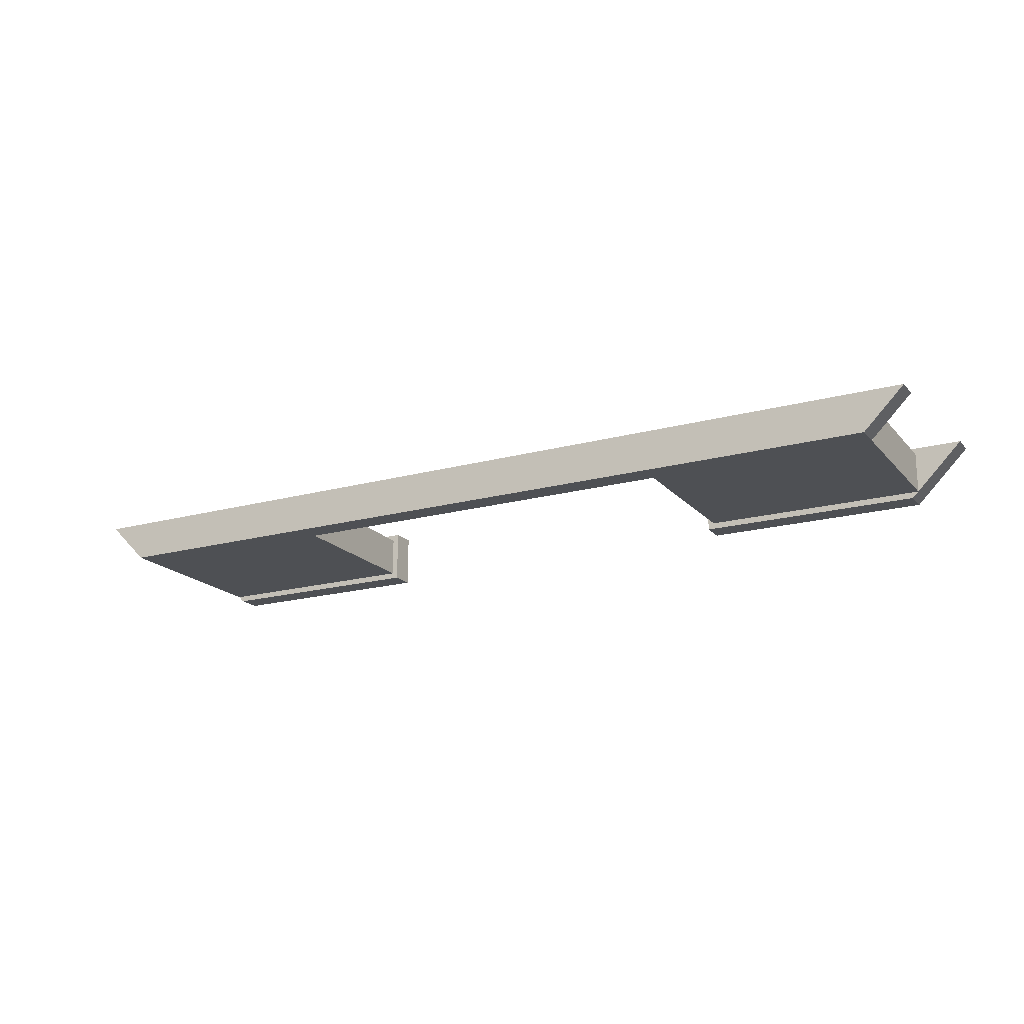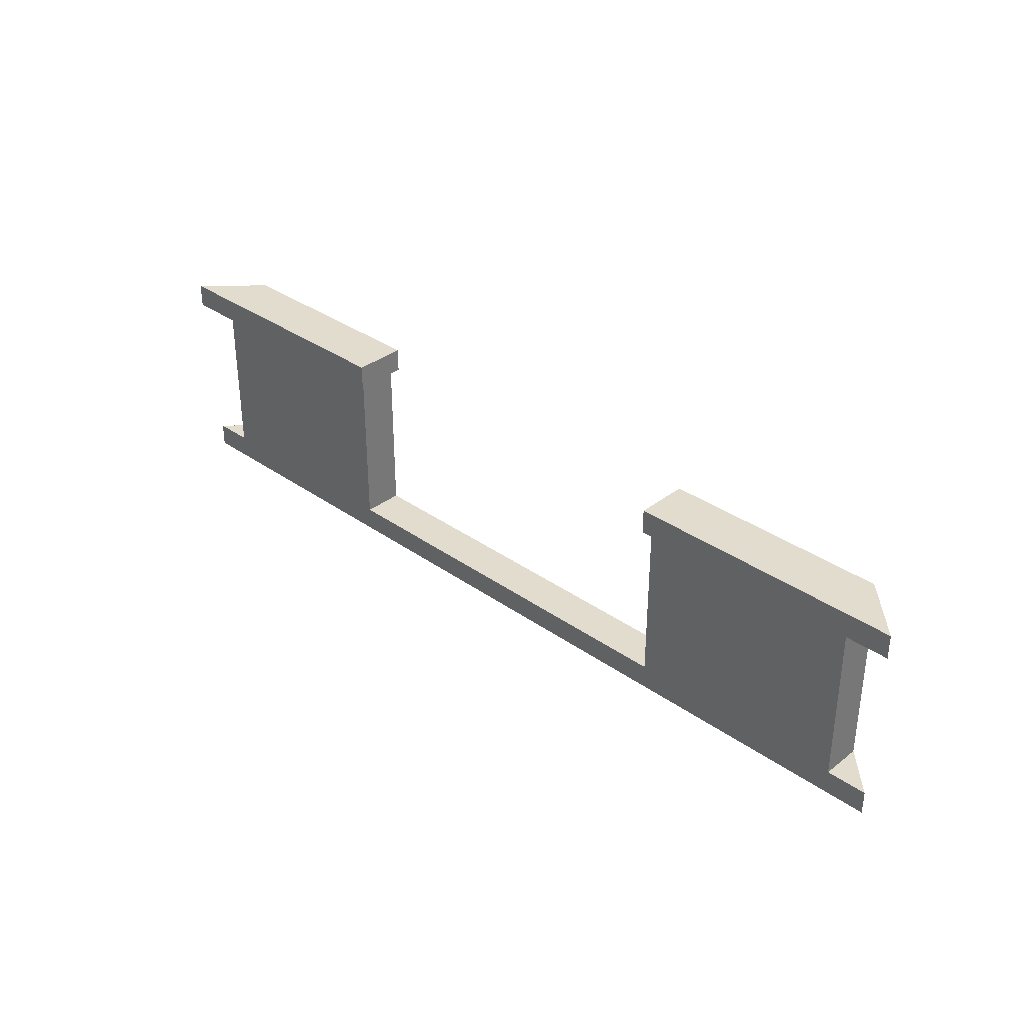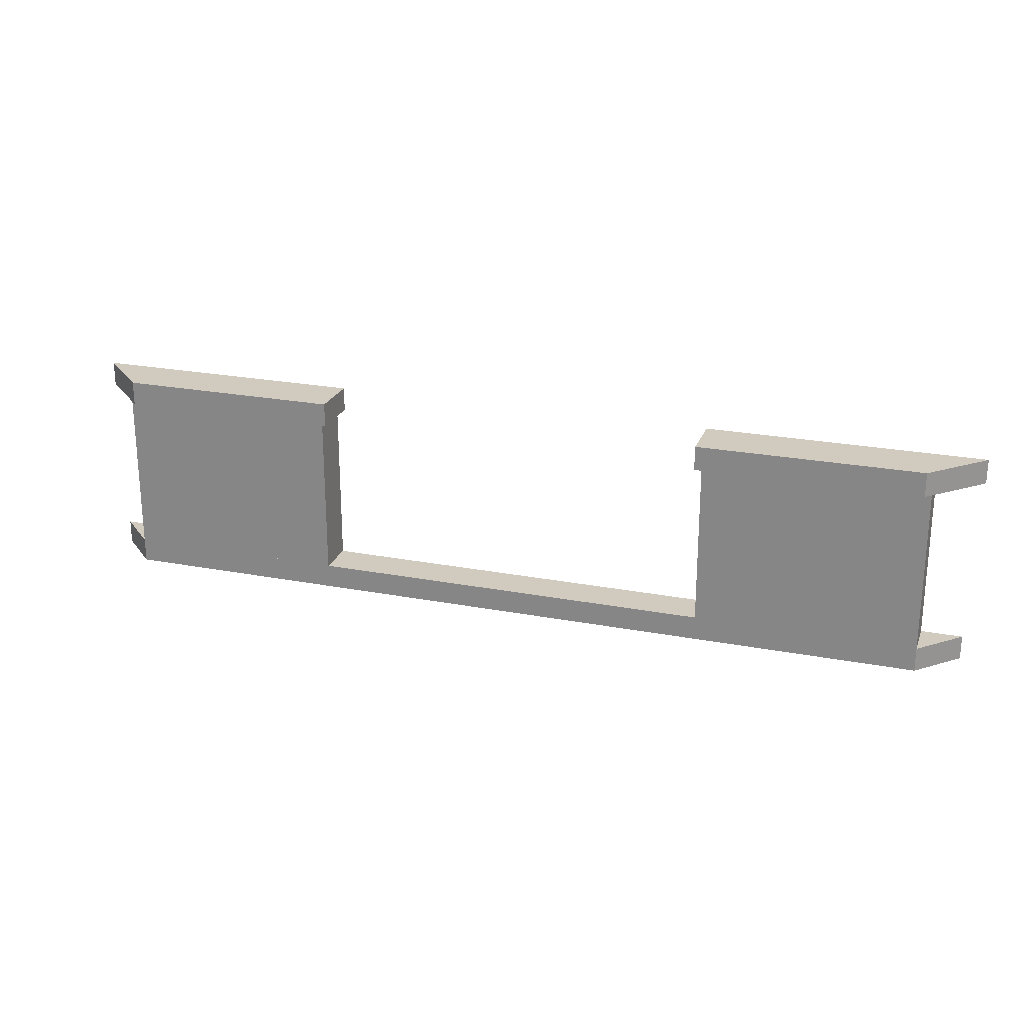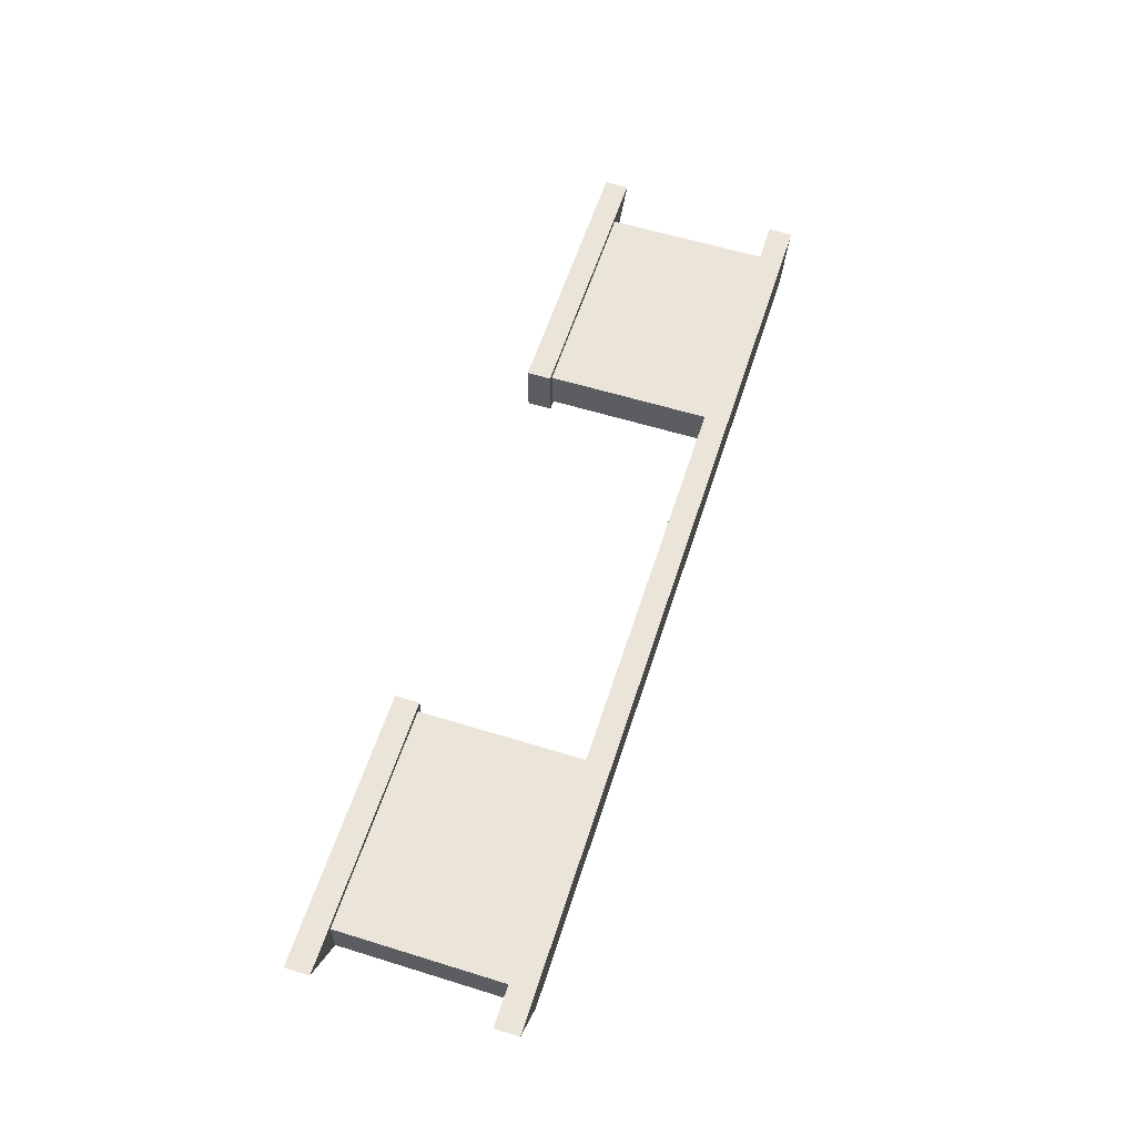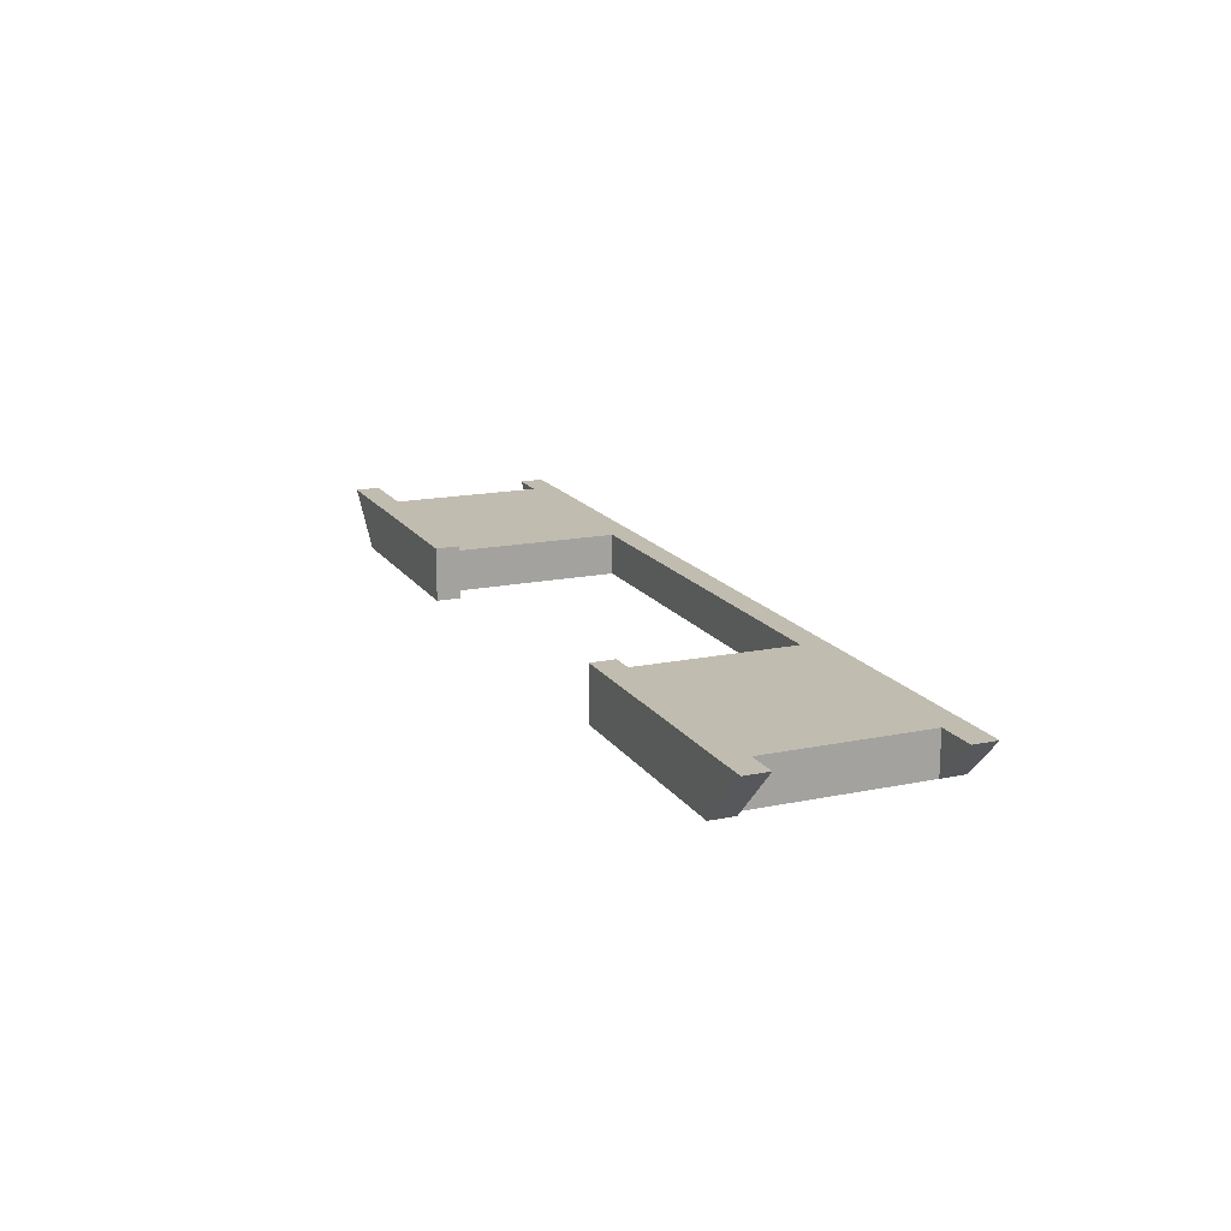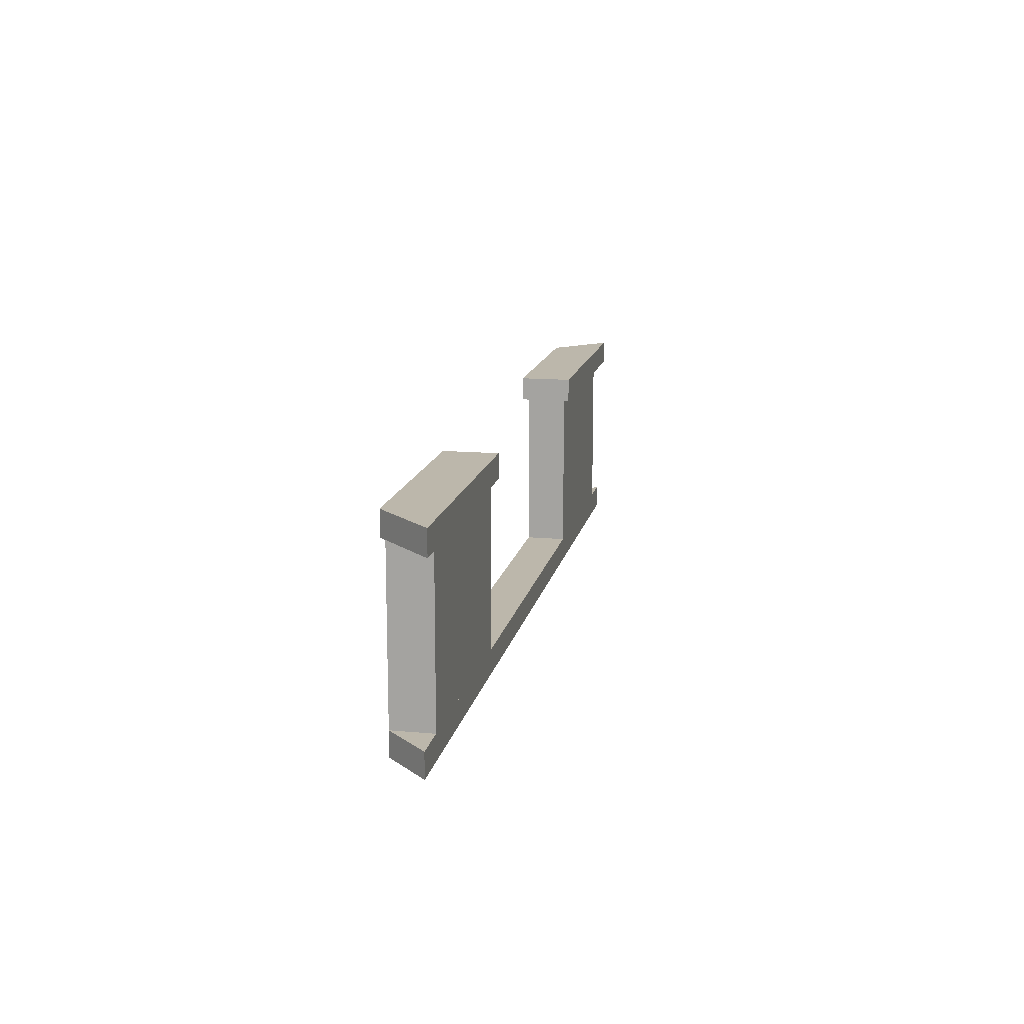
<metadata>
{"format":"obj","ext":"obj","renderer":"f3d","projection":"perspective","resolution":1024,"background":"white","views":[{"elev":-18.6,"azim":27.8,"up":"+Z"},{"elev":34.1,"azim":43.8,"up":"+Y"},{"elev":23.4,"azim":-162.1,"up":"+Y"},{"elev":58.9,"azim":-72.3,"up":"+Z"},{"elev":16.5,"azim":-112.9,"up":"+Z"},{"elev":14.3,"azim":-78.8,"up":"+Y"}]}
</metadata>
<code>
o 228253
v 3.114 12.75 16.07
v 3.114 12.63 16.07
v 2.854 12.63 16.33
v 2.854 12.75 16.33
v 4.214 12.75 16.07
v 4.214 12.75 16.33
v 4.214 12.63 16.33
v 4.214 12.63 16.07
v 6.154 12.75 16.07
v 6.154 12.63 16.07
v 6.154 12.63 16.33
v 6.154 12.75 16.33
v 7.254 12.75 16.07
v 7.514 12.75 16.33
v 7.514 12.63 16.33
v 7.254 12.63 16.07
v 3.084 11.82 16.1
v 3.084 11.7 16.1
v 2.884 11.7 16.3
v 2.884 11.82 16.3
v 7.284 11.82 16.1
v 7.484 11.82 16.3
v 7.484 11.7 16.3
v 7.284 11.7 16.1
v 4.184 11.82 16.1
v 6.184 11.82 16.1
v 7.284 11.82 16.3
v 6.184 11.82 16.3
v 4.184 11.82 16.3
v 3.084 11.82 16.3
v 6.184 12.63 16.3
v 7.284 12.63 16.3
v 4.184 12.63 16.3
v 3.084 12.63 16.3
v 6.184 12.63 16.1
v 7.284 12.63 16.1
v 4.184 12.63 16.1
v 3.084 12.63 16.1
f 2 3 4
f 4 1 2
f 6 7 5
f 8 5 7
f 2 1 5
f 5 8 2
f 3 2 7
f 8 7 2
f 4 3 7
f 7 6 4
f 1 4 6
f 6 5 1
f 10 11 12
f 12 9 10
f 14 15 13
f 16 13 15
f 10 9 13
f 13 16 10
f 11 10 16
f 16 15 11
f 12 11 15
f 15 14 12
f 9 12 13
f 14 13 12
f 17 19 20
f 19 17 18
f 22 23 24
f 24 21 22
f 18 17 25
f 18 25 24
f 26 21 24
f 26 24 25
f 19 18 24
f 24 23 19
f 19 29 30
f 29 19 23
f 30 20 19
f 28 23 27
f 23 28 29
f 22 27 23
f 20 30 17
f 30 25 17
f 25 30 29
f 25 29 26
f 27 22 21
f 27 26 28
f 26 27 21
f 28 26 29
f 31 28 27
f 27 32 31
f 34 30 33
f 29 33 30
f 36 21 26
f 26 35 36
f 37 25 17
f 17 38 37
f 28 31 35
f 35 26 28
f 33 29 25
f 25 37 33
f 17 30 34
f 34 38 17
f 27 21 36
f 36 32 27
f 27 26 21
f 26 27 28
f 30 17 25
f 25 29 30
f 34 37 38
f 37 34 33
f 36 35 31
f 31 32 36

</code>
